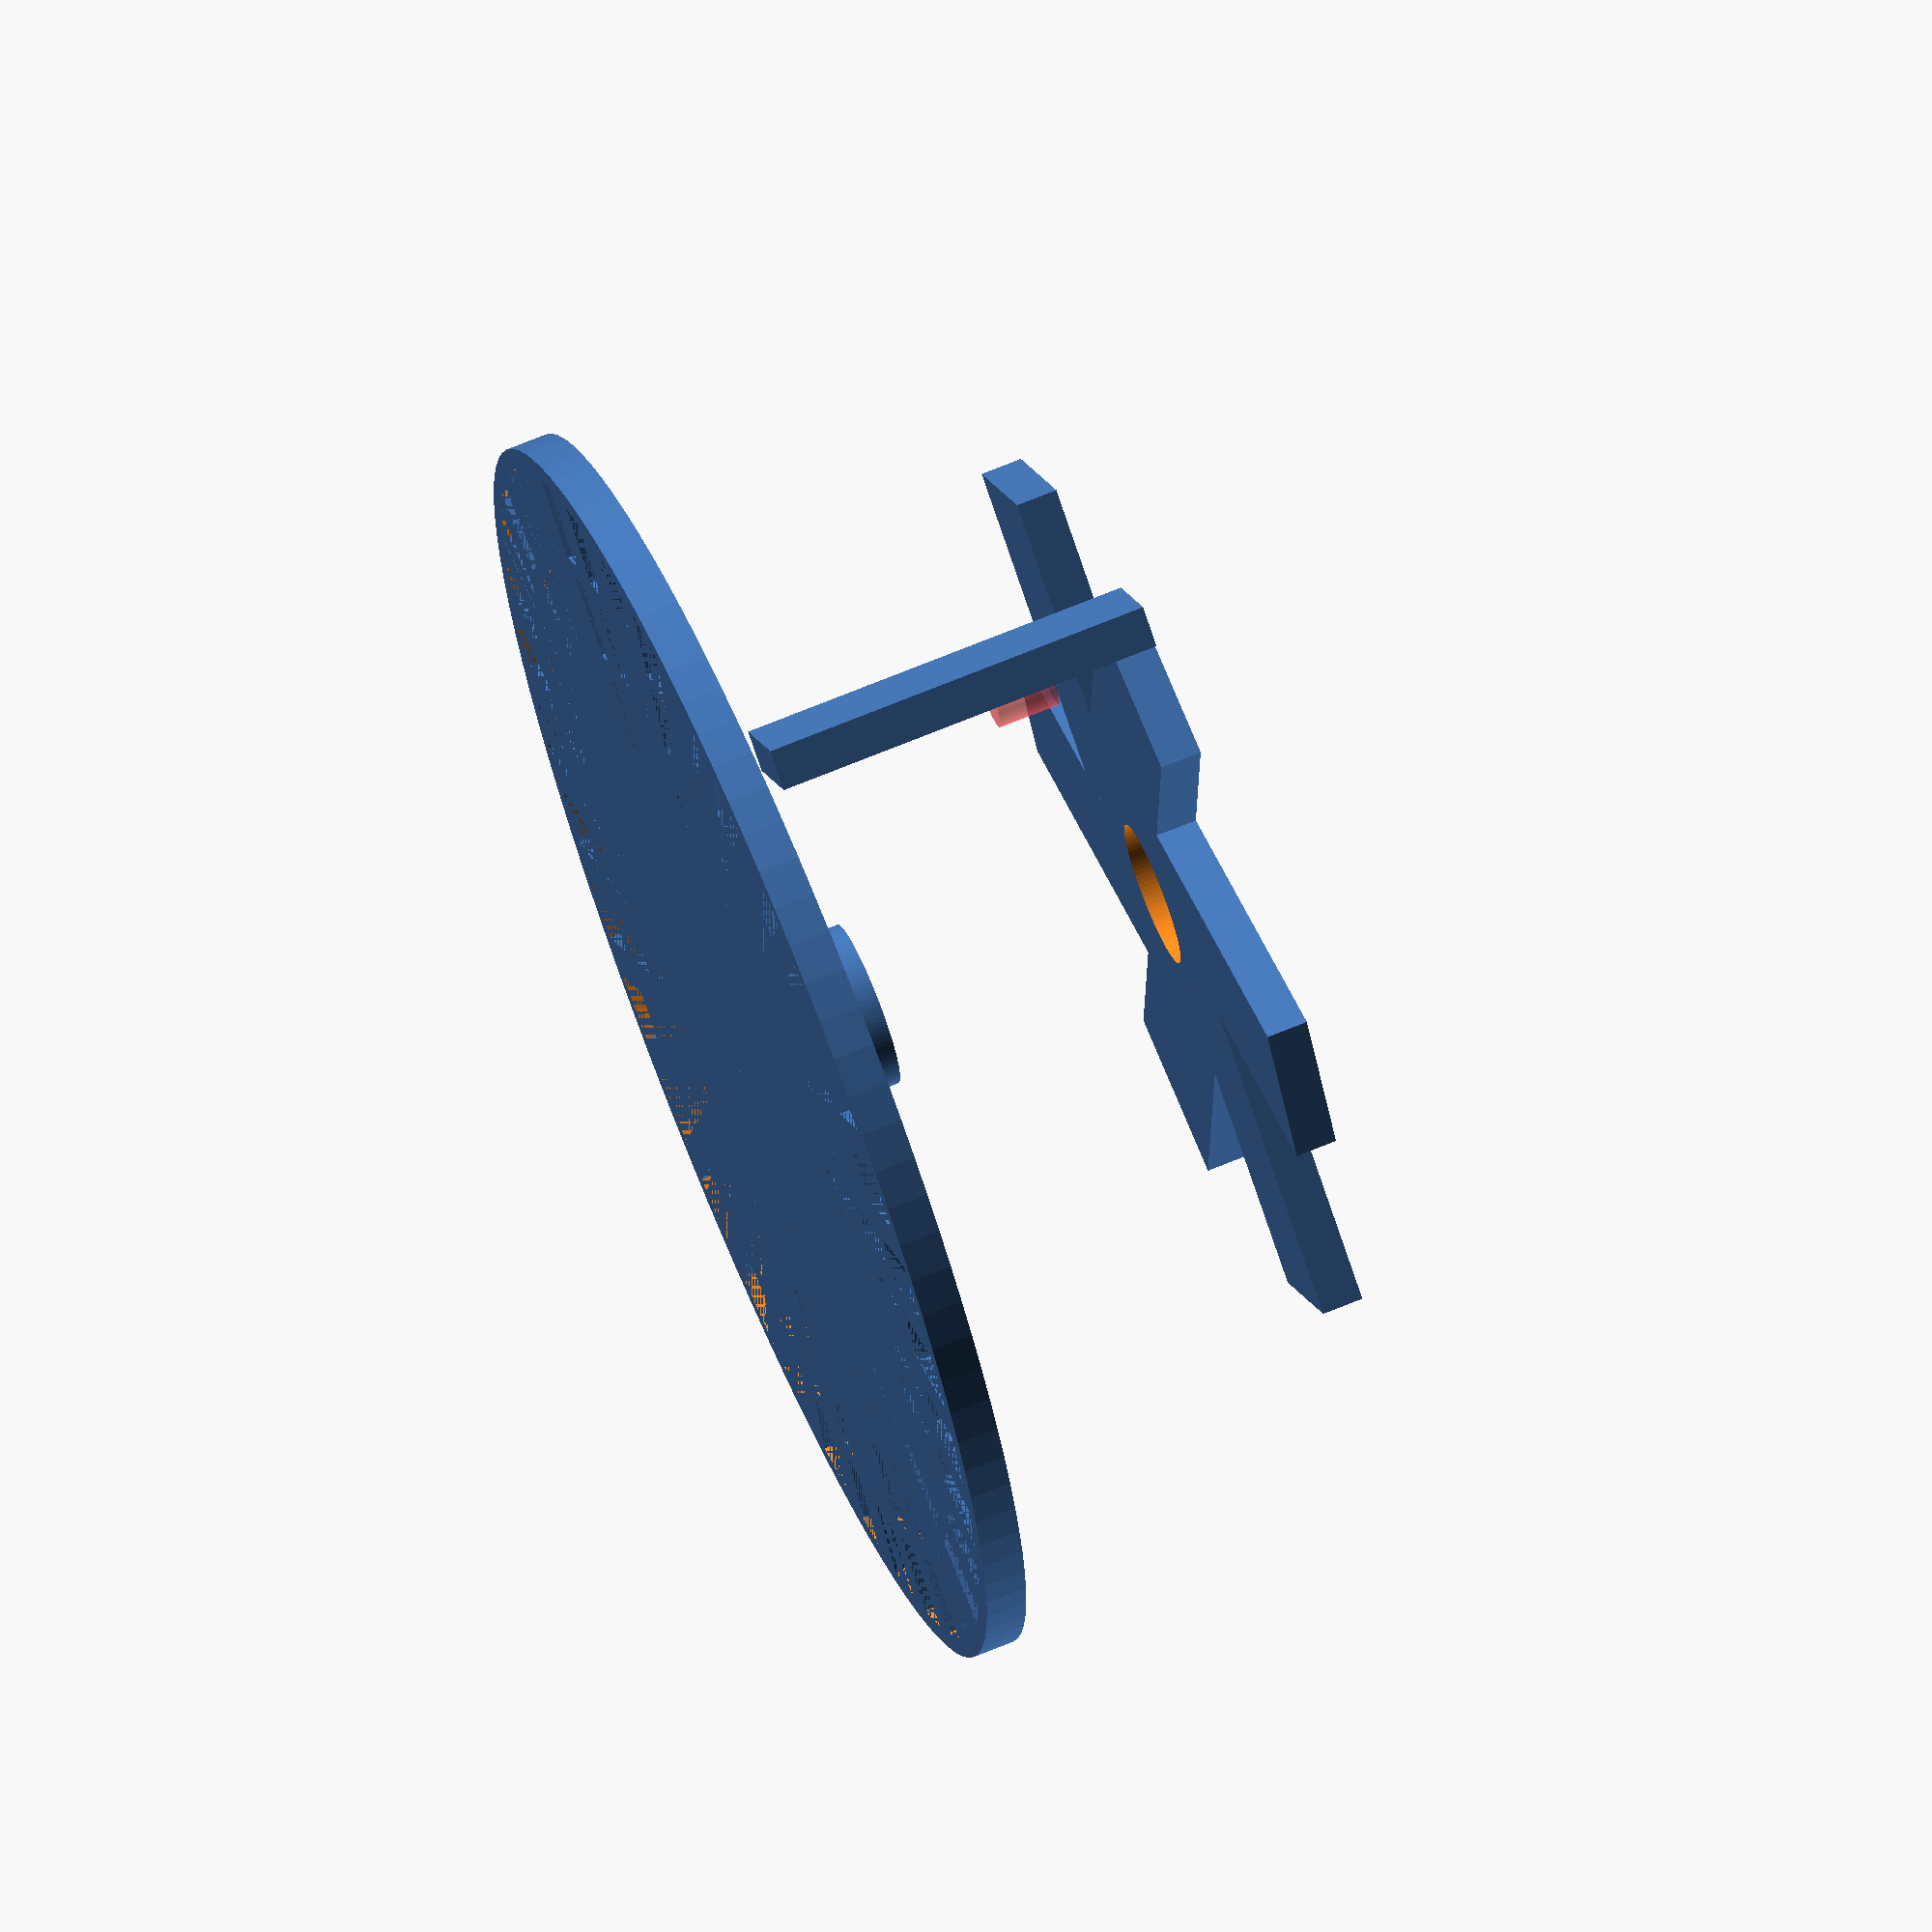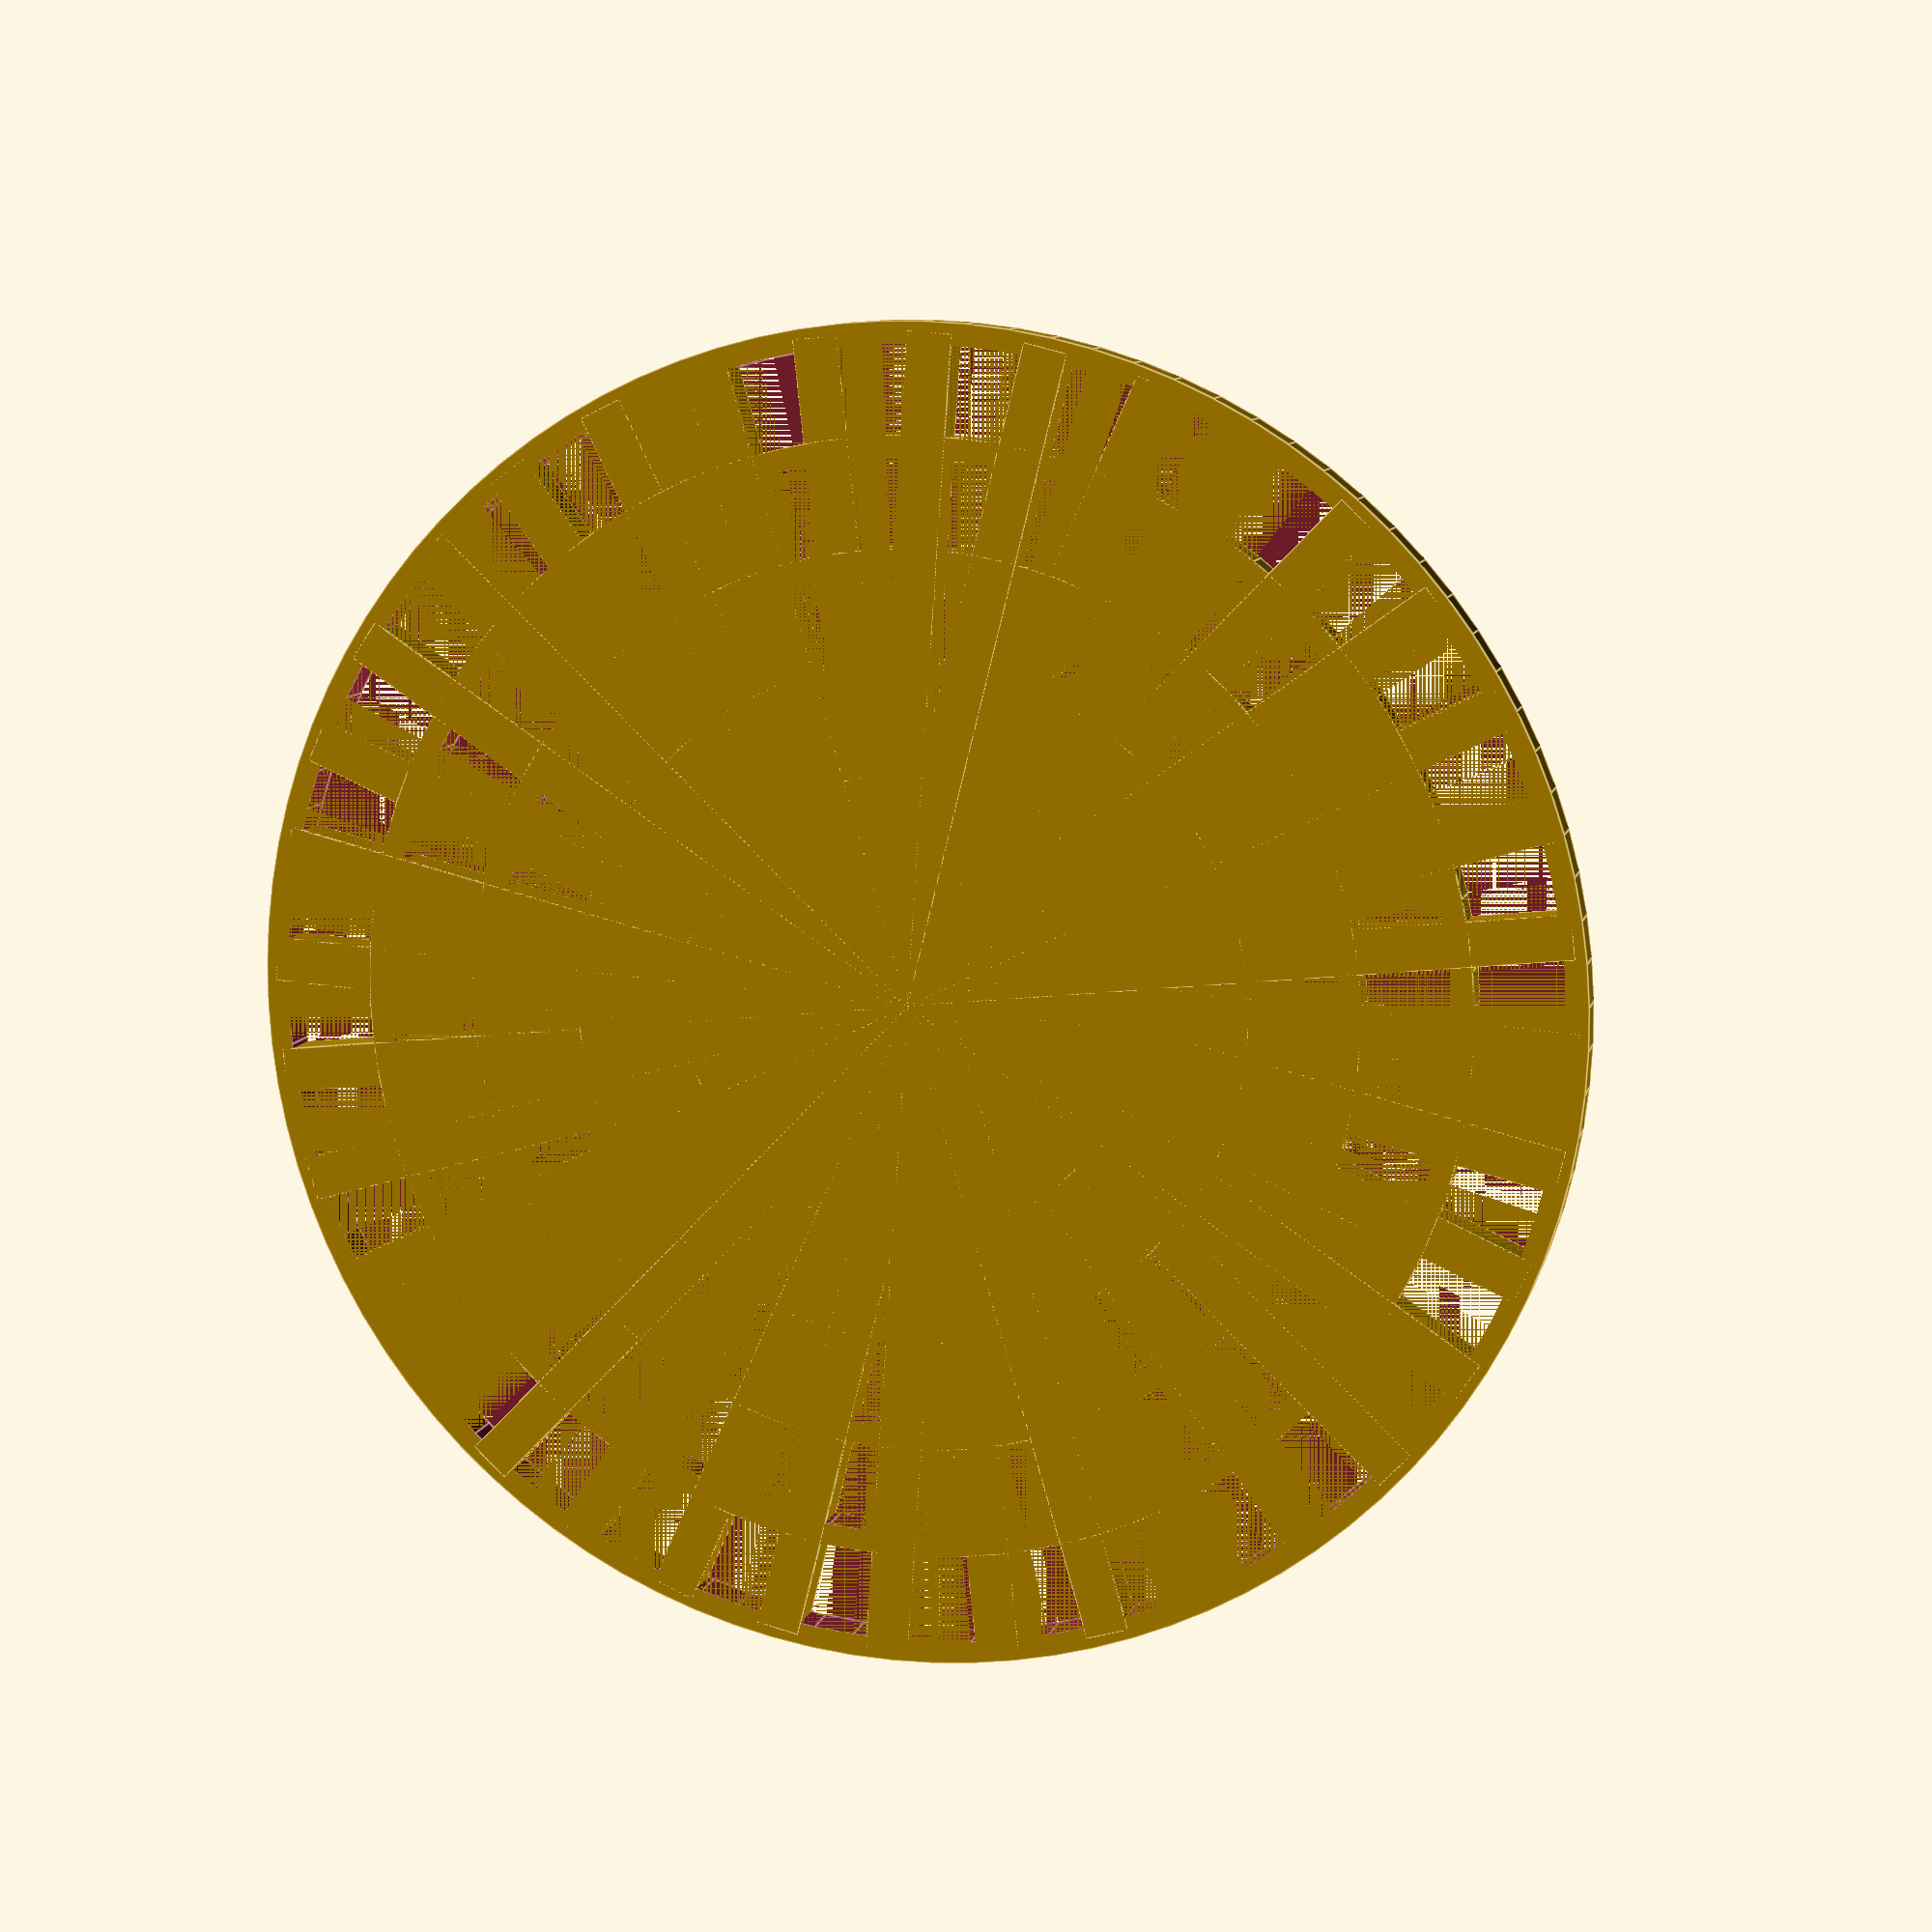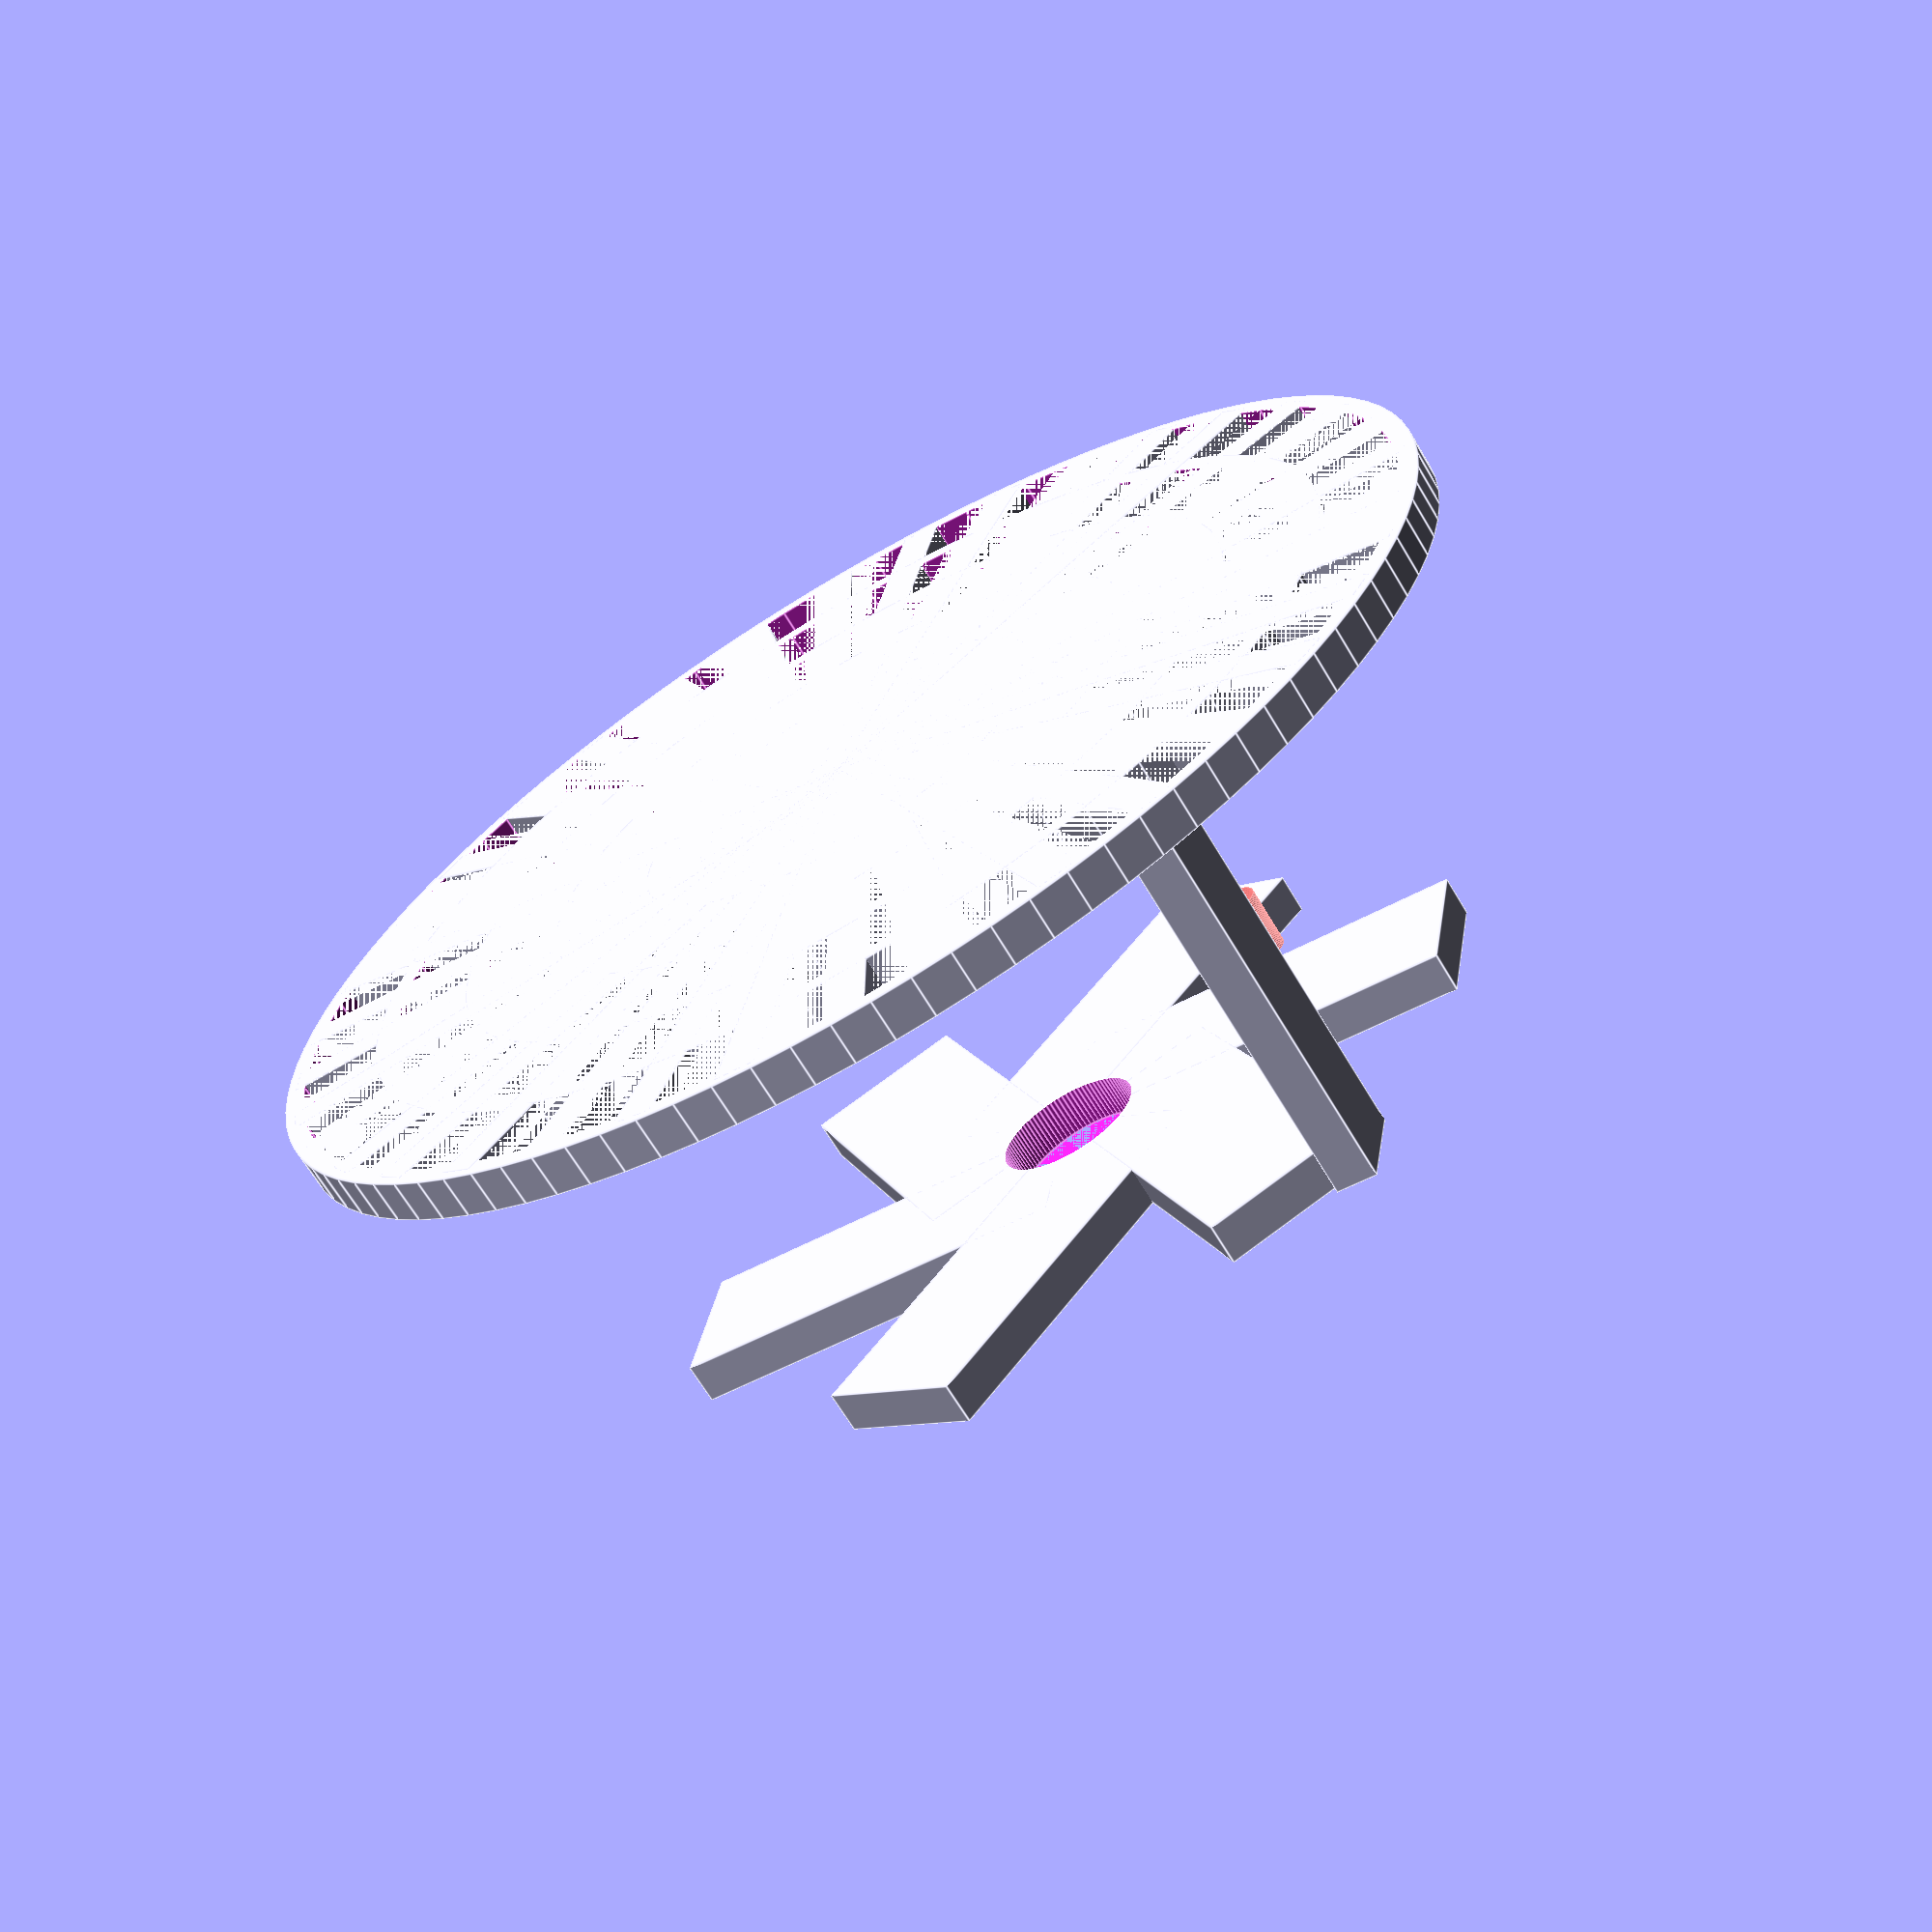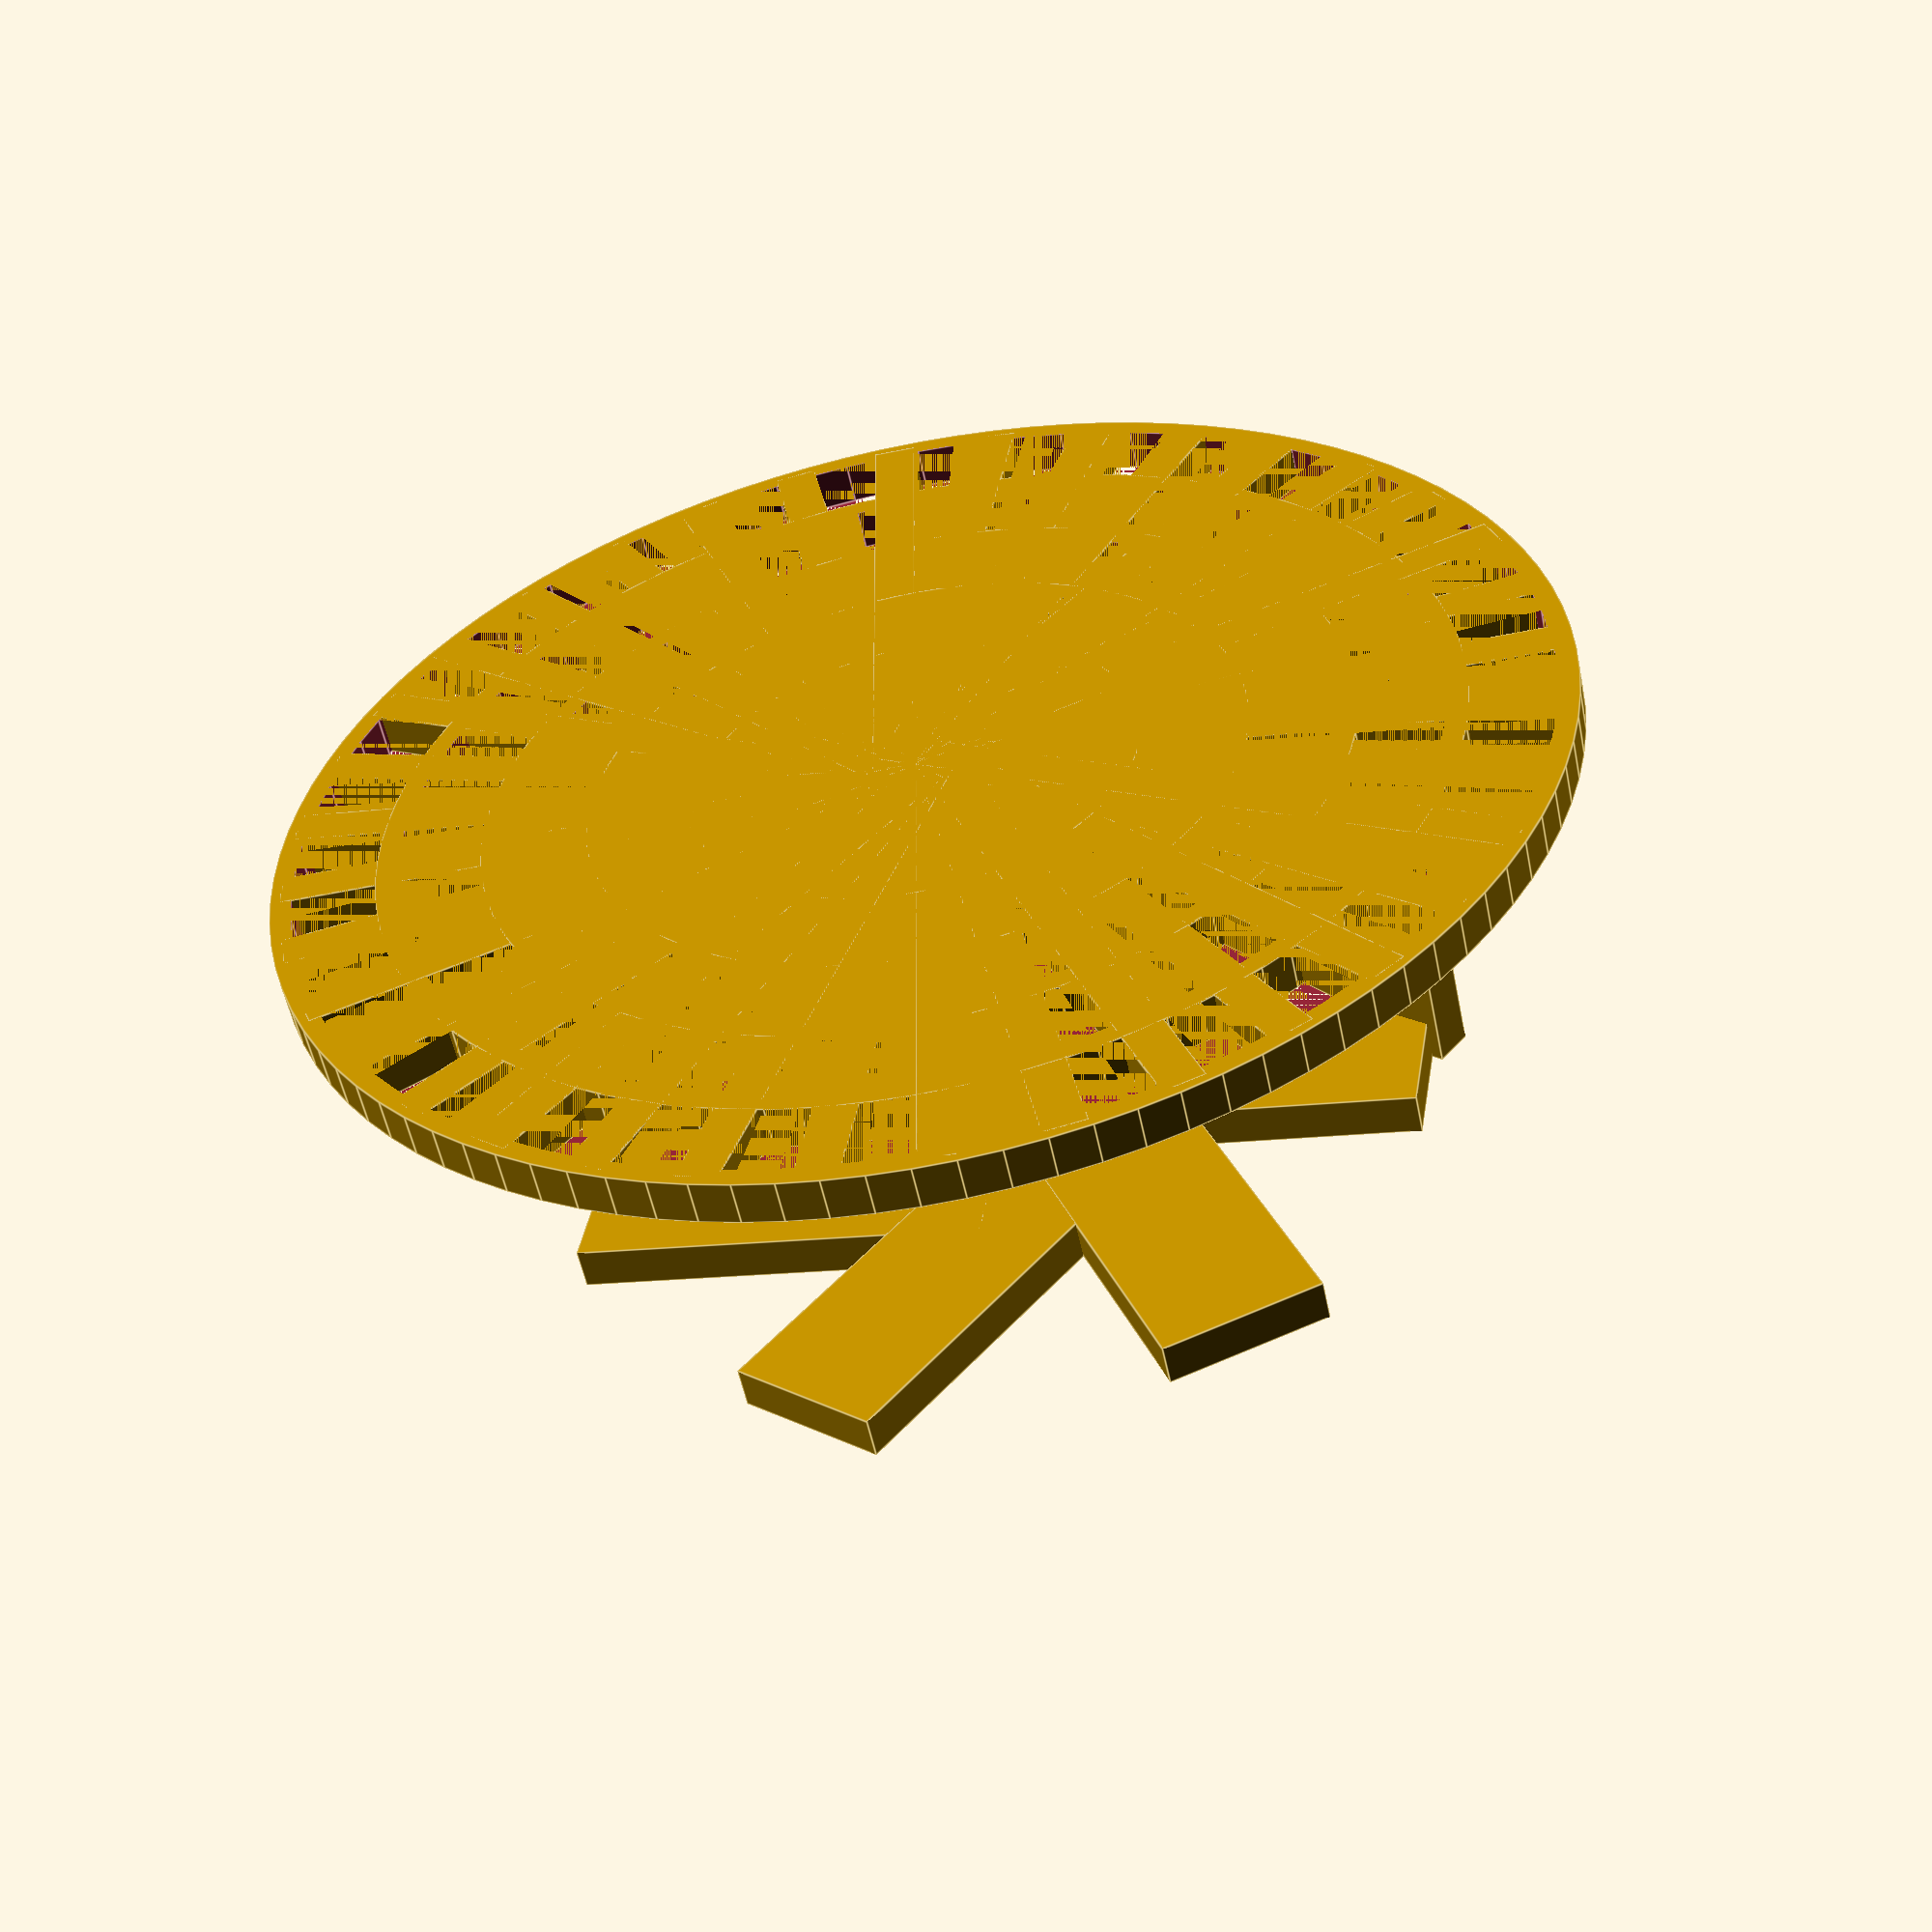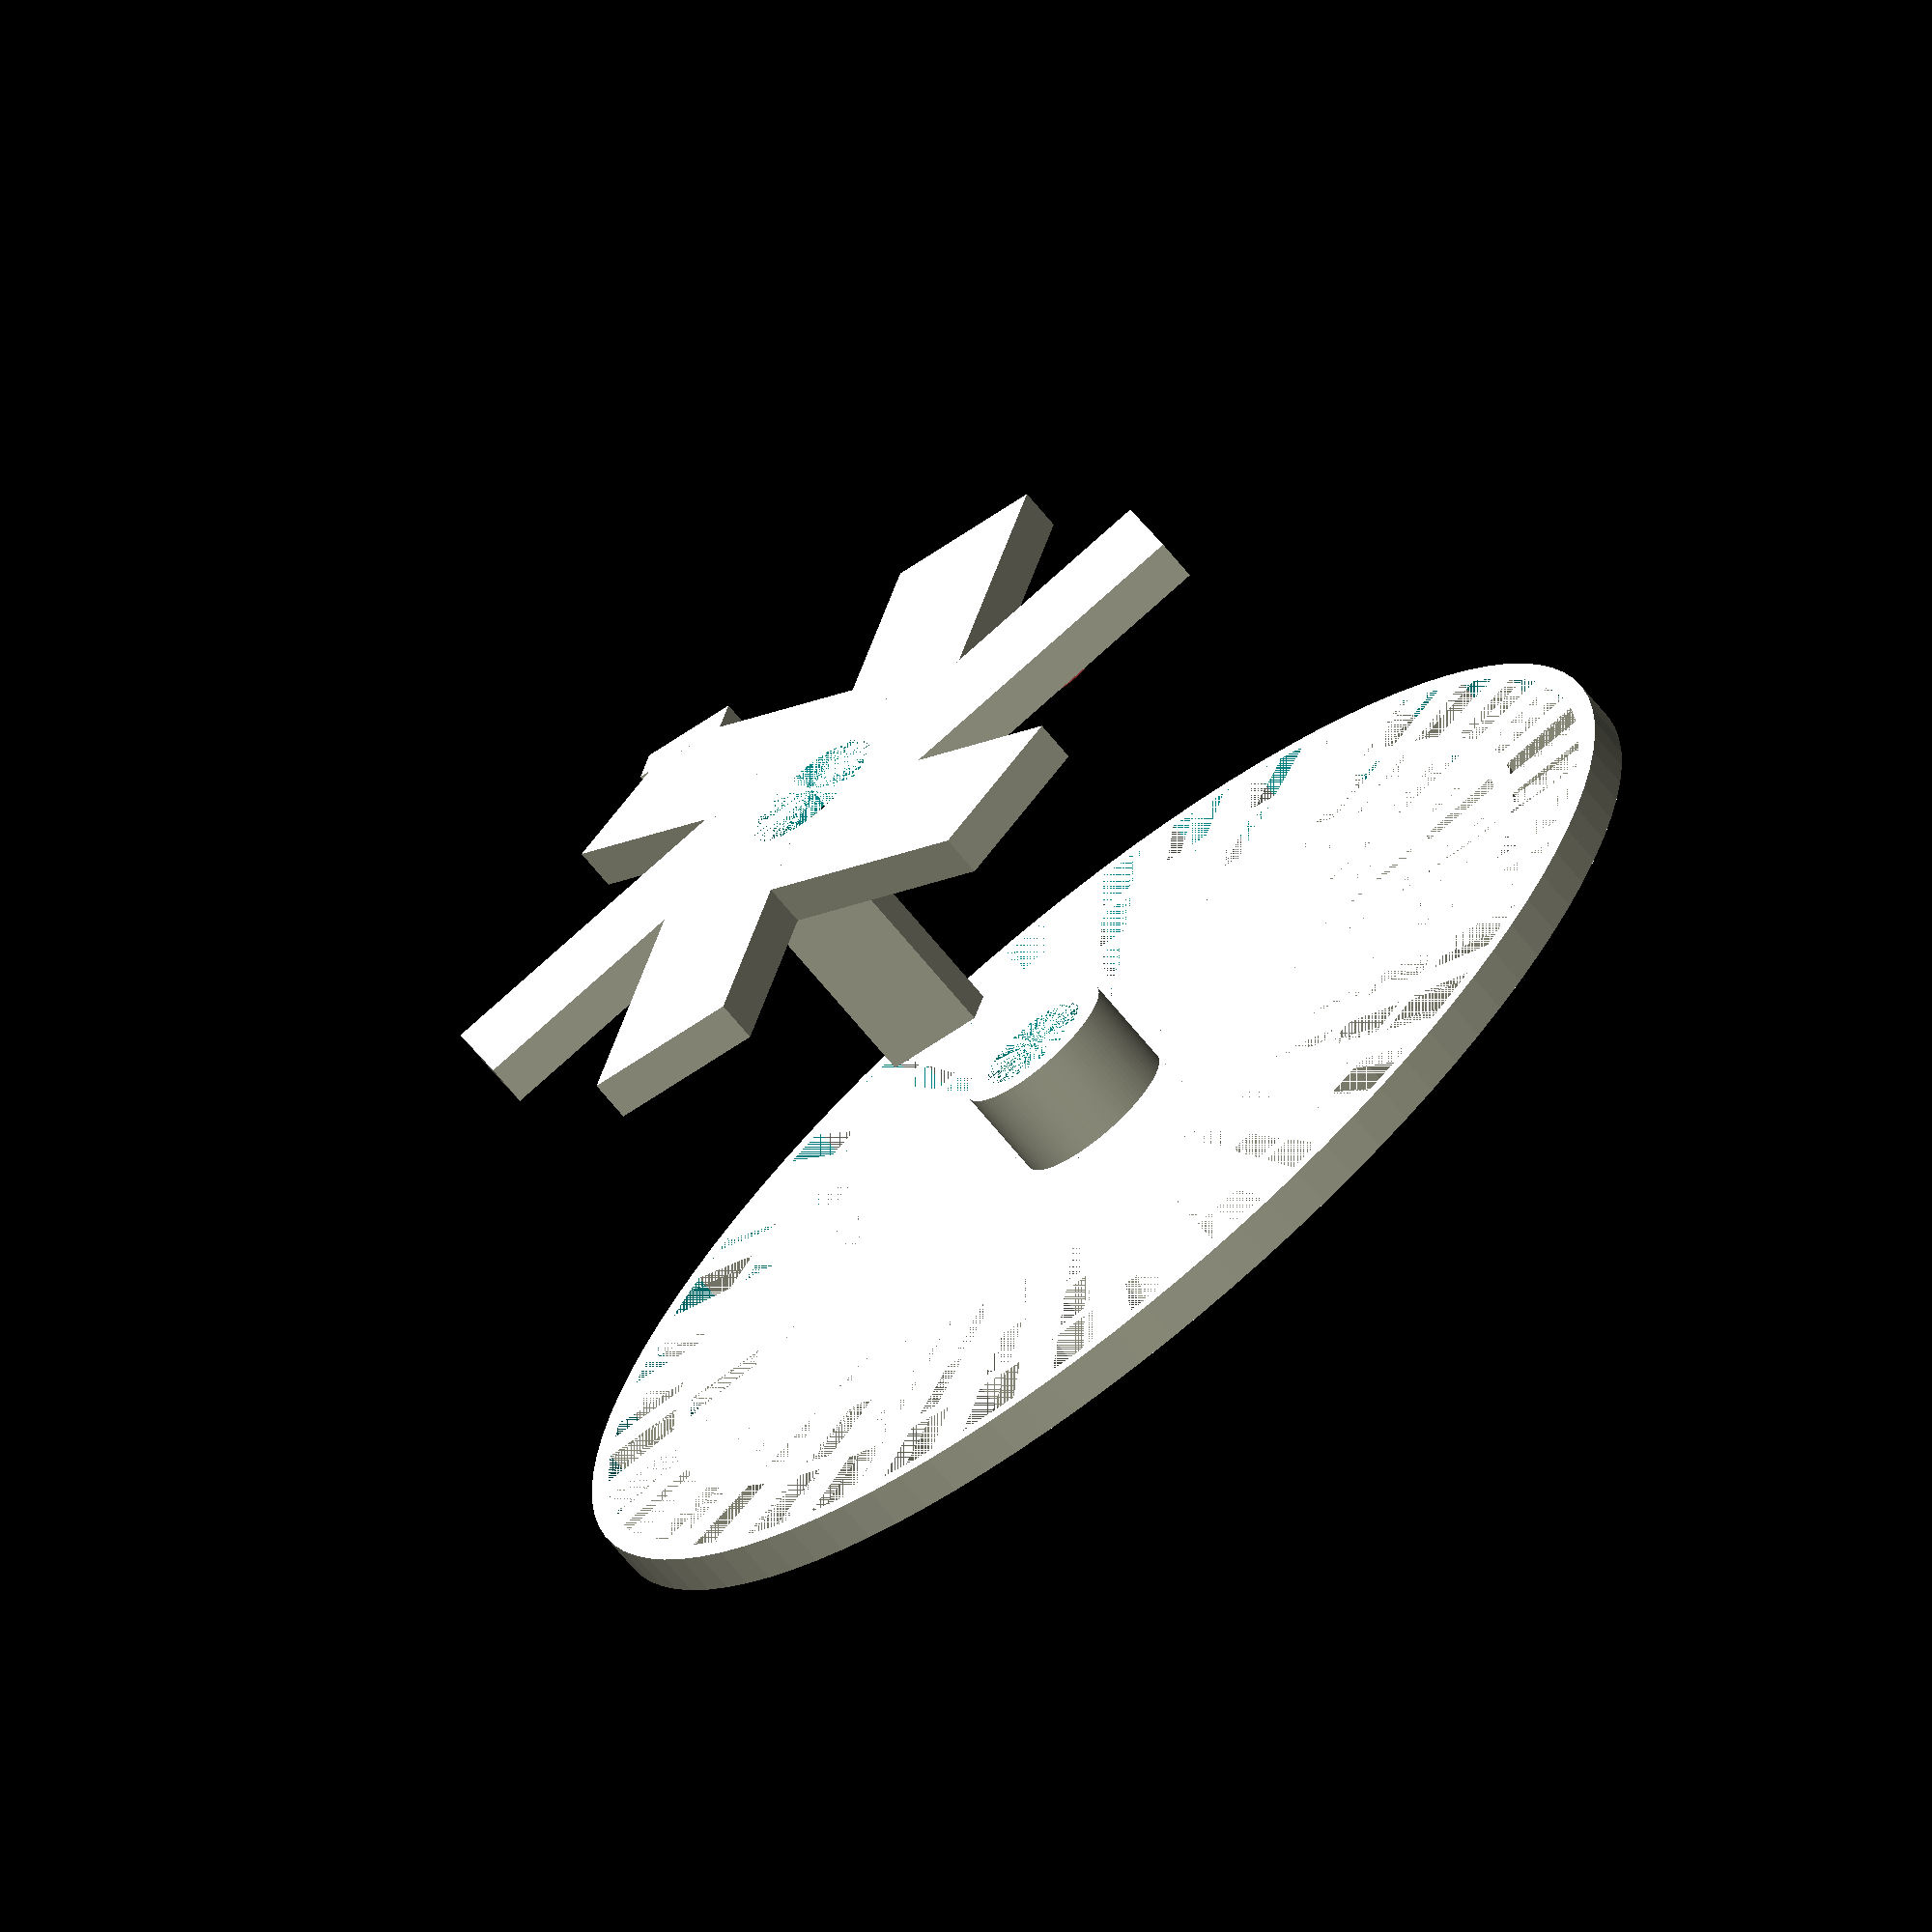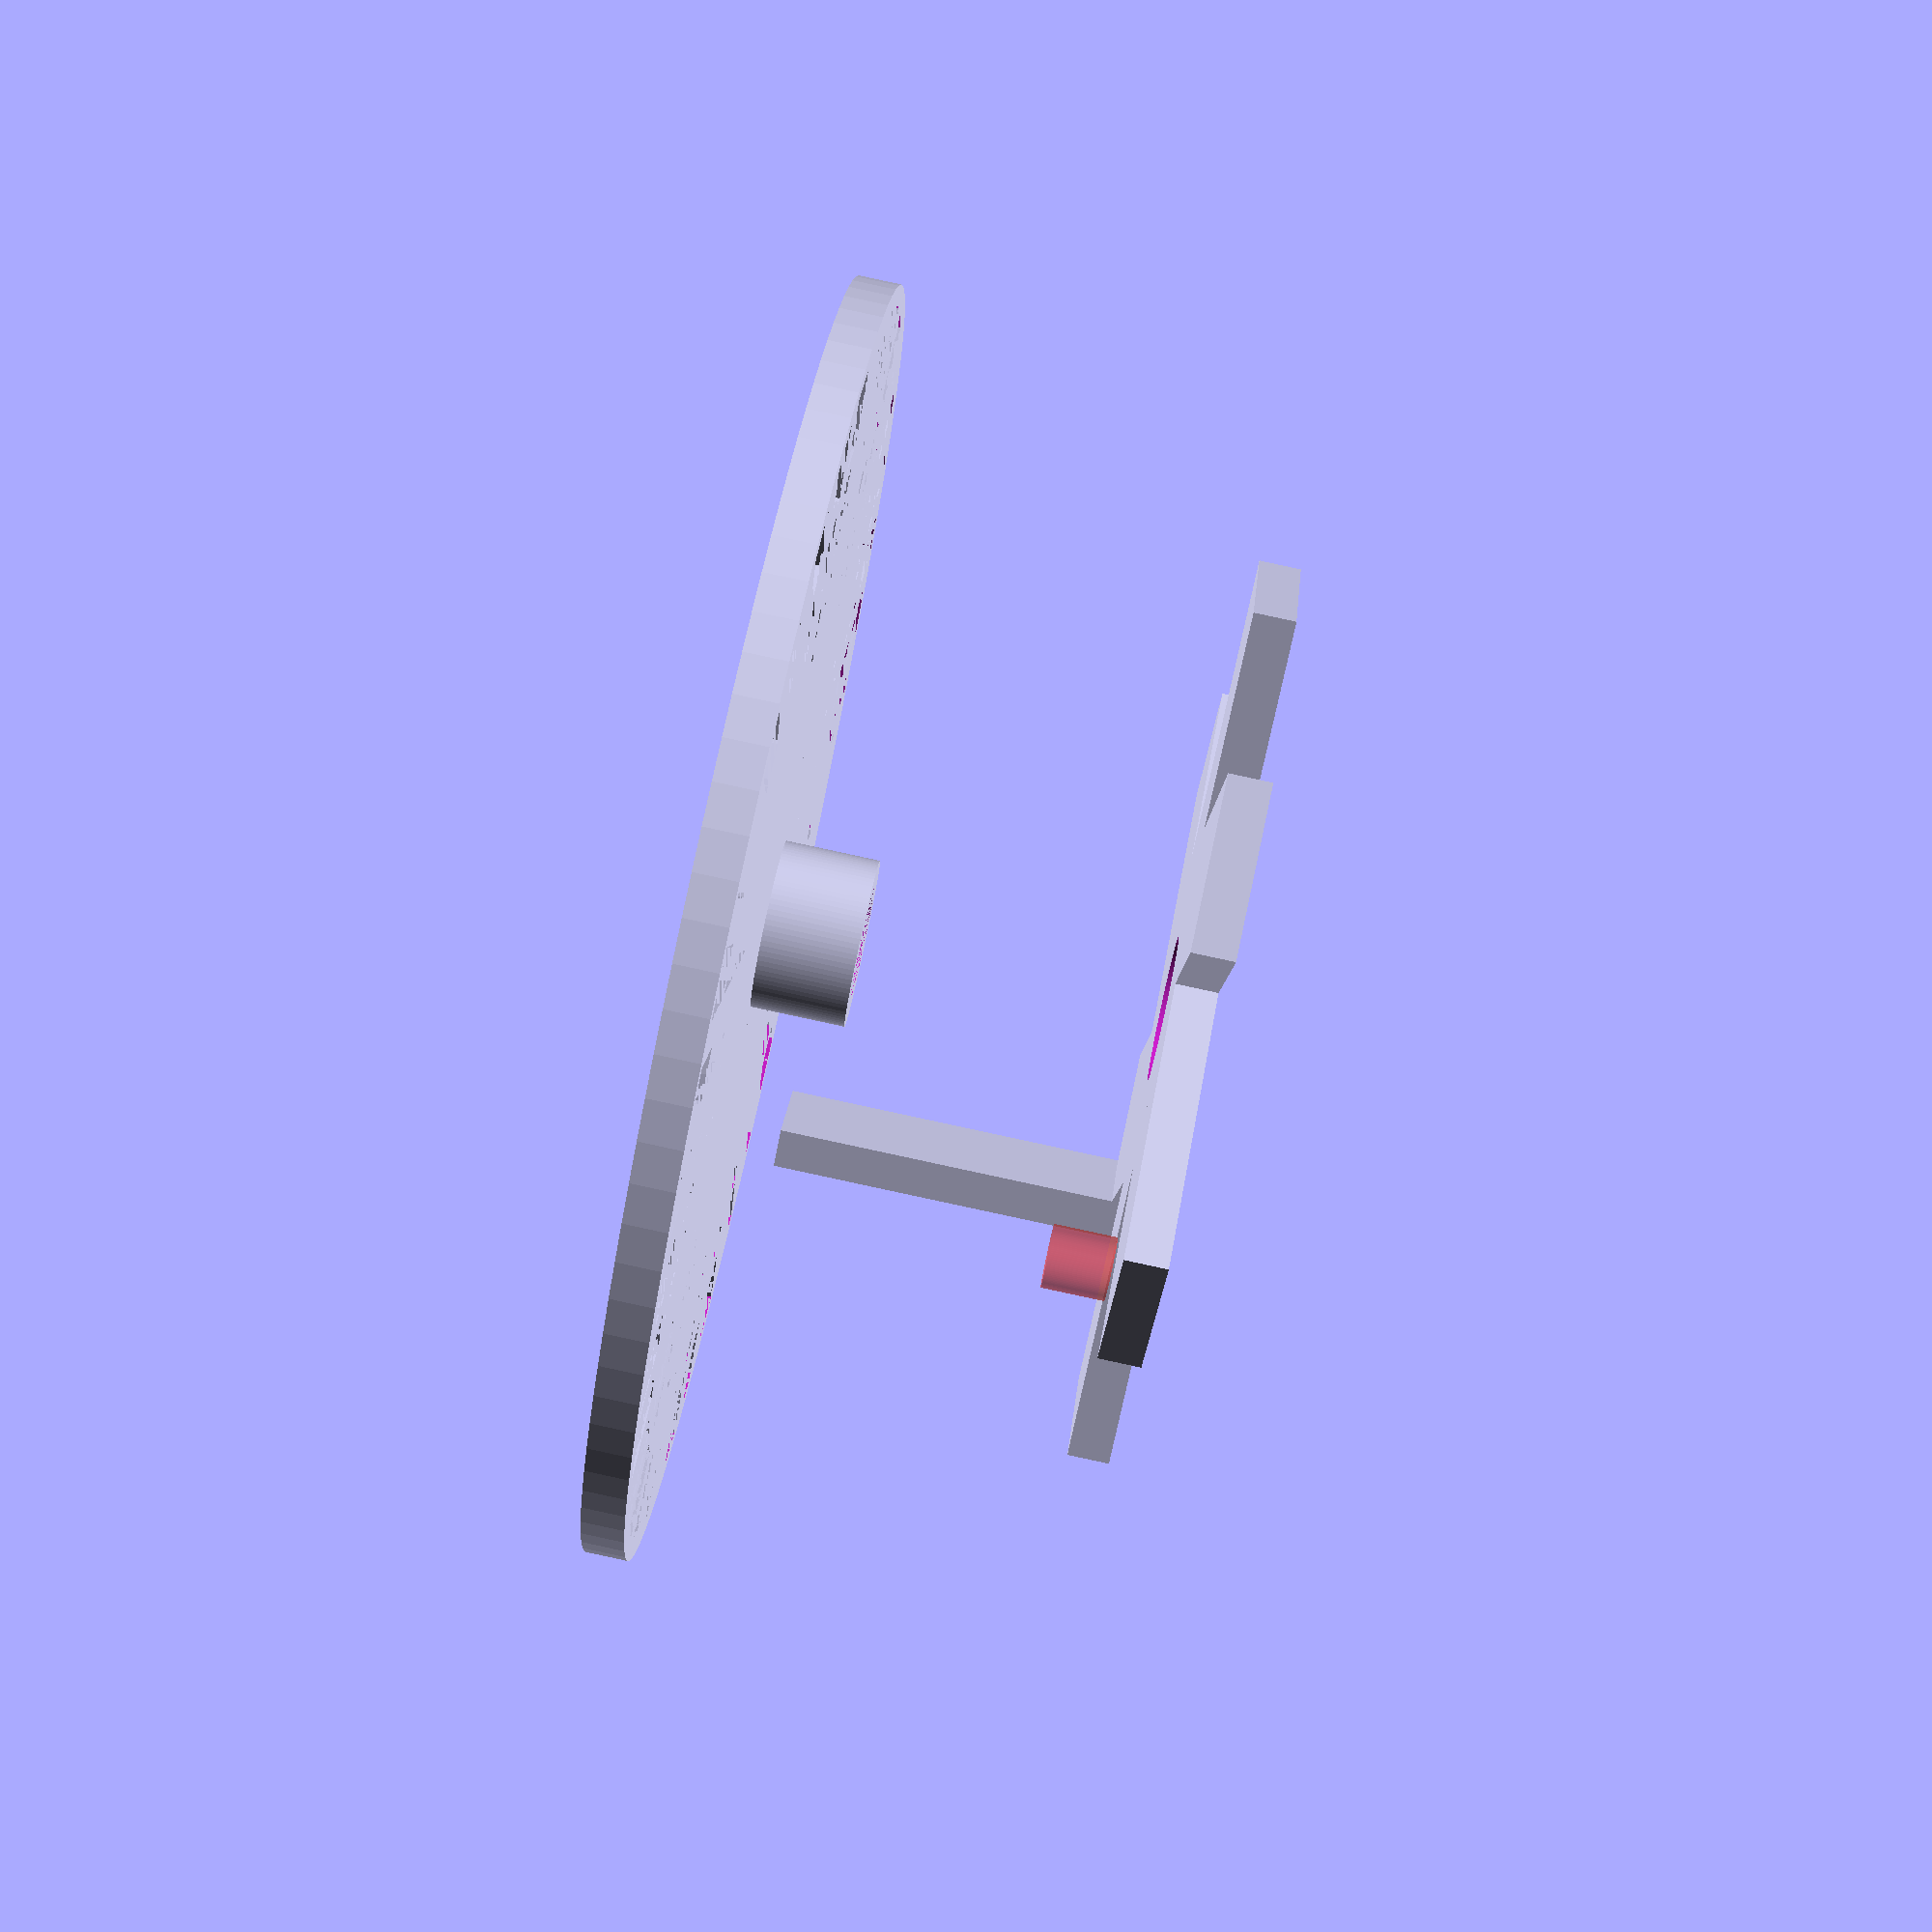
<openscad>
// https://github.com/habi/OpenSCAD

$fn=100;

//motor holder
//base
difference(){
    for (angle = [0:60:359])
        rotate([0,0,angle]) cube([20,8,2]);
    cylinder(d=7, h=5);
}

//motor enclosure with cable hole
difference(){
    //cylinder(d=27, h=8);
    //cylinder(d=25, h=7);
    translate([sqrt(25-3)*2,sqrt(25-3)*2,2]) #cylinder(d=3,h=3);
}

//rotation blocker
height=19; 
//translate([16,2.5,height/2]) cube([2,5,height], center=true);
translate([16,-12.5,height/2]) cube([2,5,height], center=true);

//turntable
translate([0,0,height+2]){
    //grill
    for (angle = [0:10:359])
        rotate([0,0,angle]) cube([30,2,2]);
    for (y = [20:10:60])
        difference(){
            cylinder(d=y+1, h=2);
            cylinder(d=y-1, h=2);
        }
    //shaft
    translate([0,0,-4.5]) {
        difference(){
            cylinder(d=8, h=5);
            cylinder(d=5.5, h=5);
        }        
    }
}
</openscad>
<views>
elev=110.3 azim=33.2 roll=112.4 proj=o view=wireframe
elev=350.7 azim=123.9 roll=13.2 proj=p view=edges
elev=67.4 azim=9.9 roll=30.9 proj=p view=edges
elev=235.0 azim=129.4 roll=168.3 proj=p view=edges
elev=248.6 azim=74.4 roll=320.8 proj=o view=wireframe
elev=272.4 azim=24.9 roll=102.1 proj=p view=wireframe
</views>
